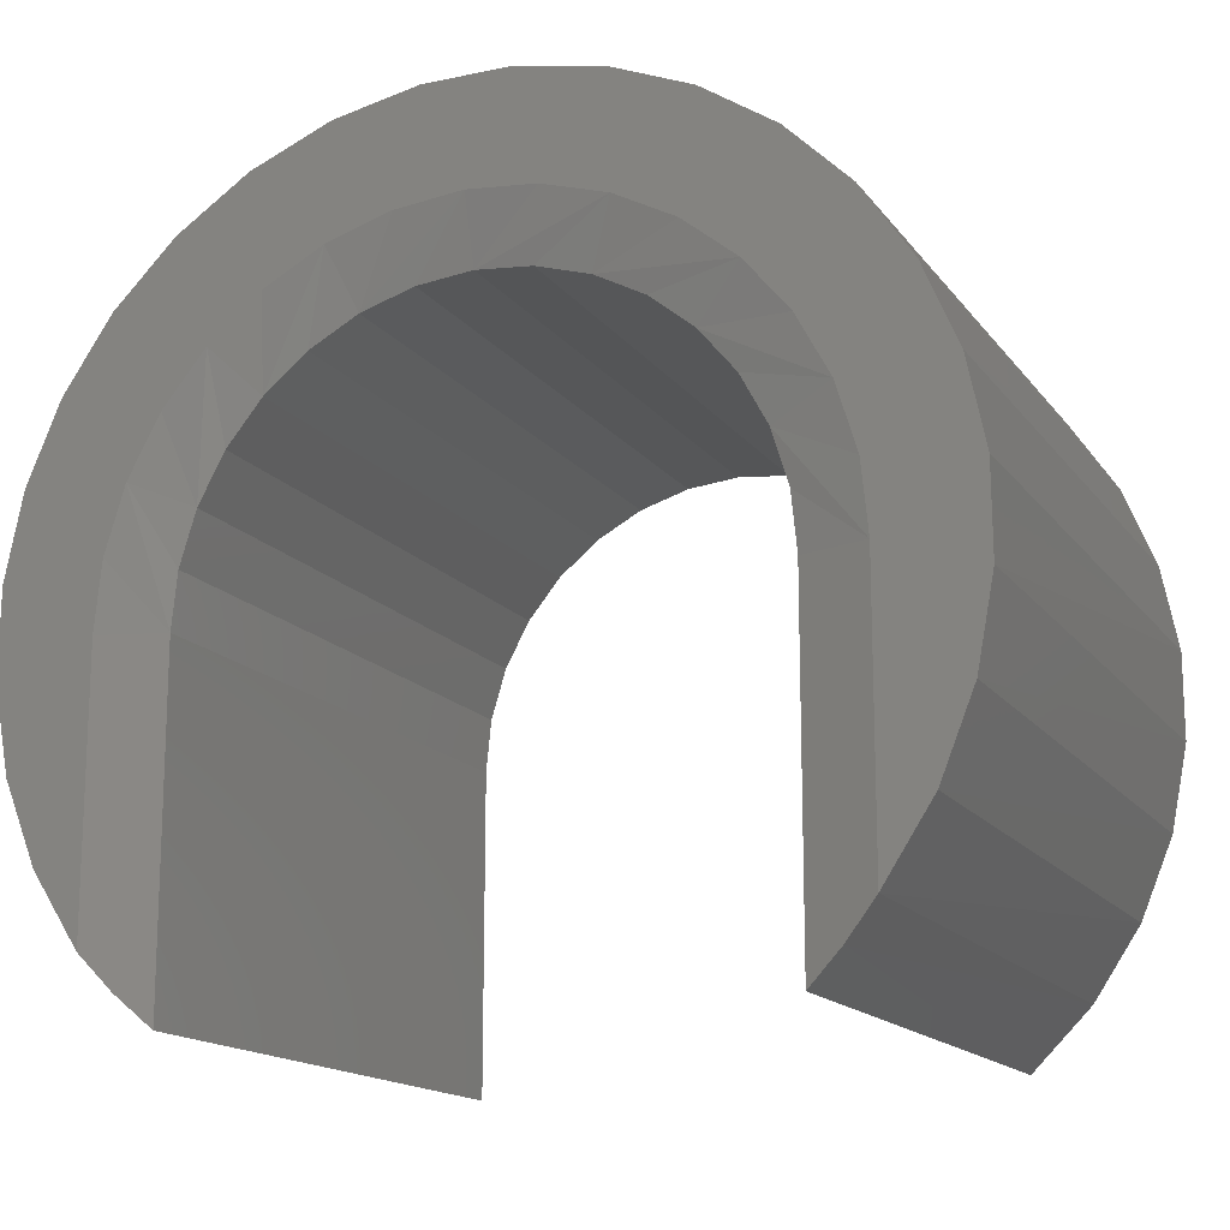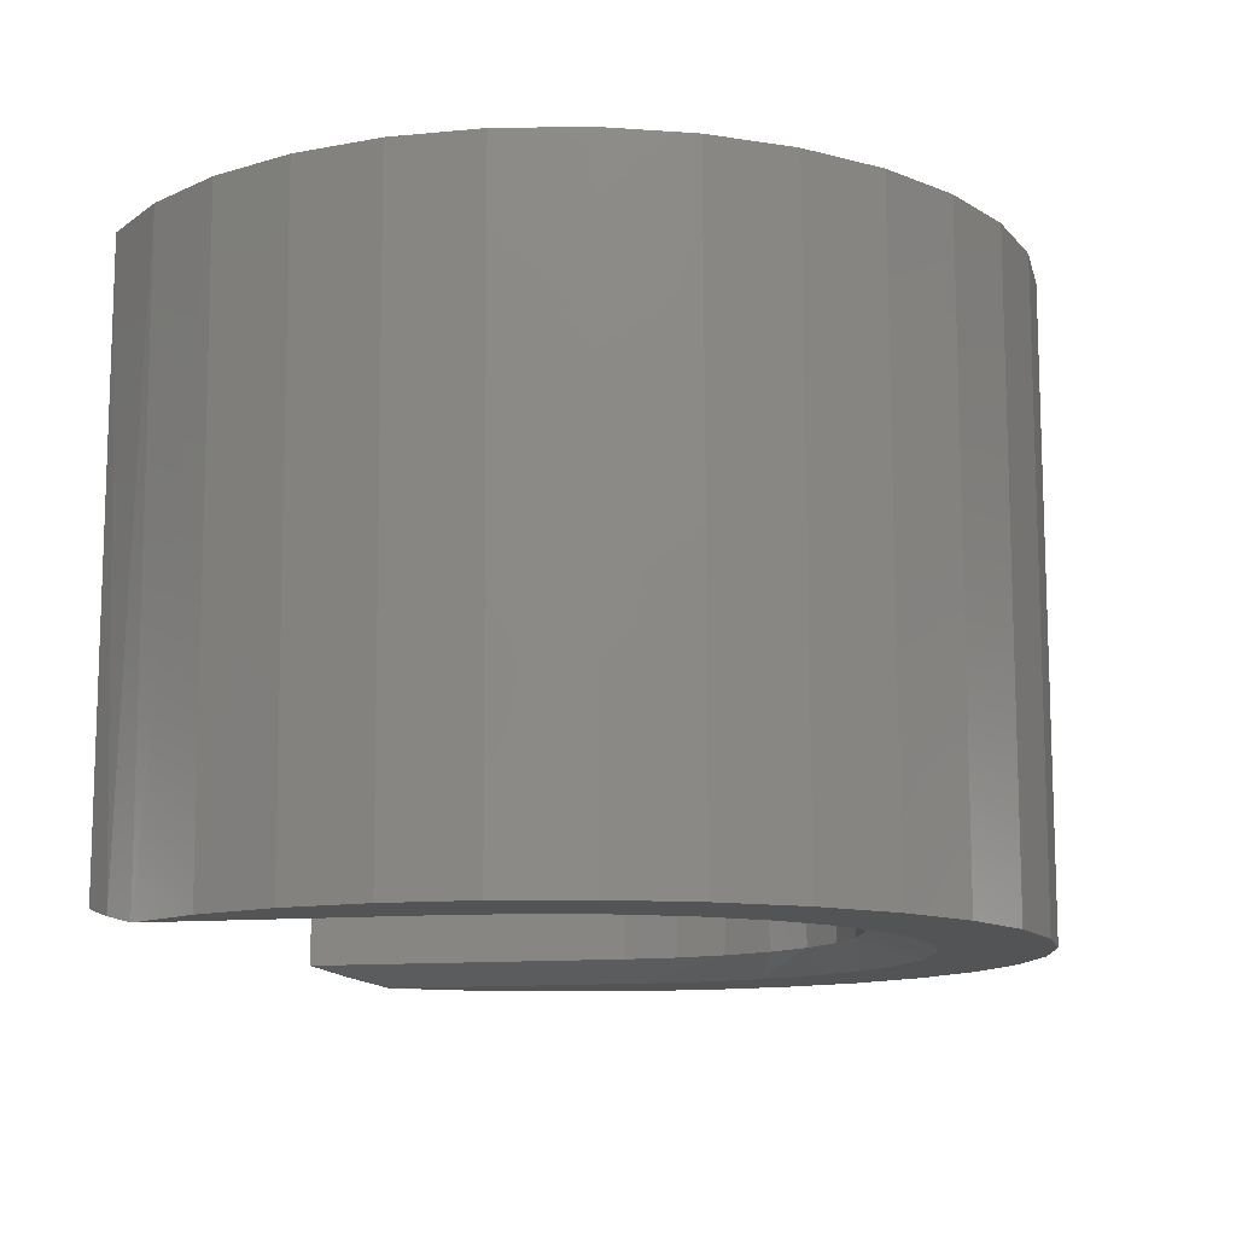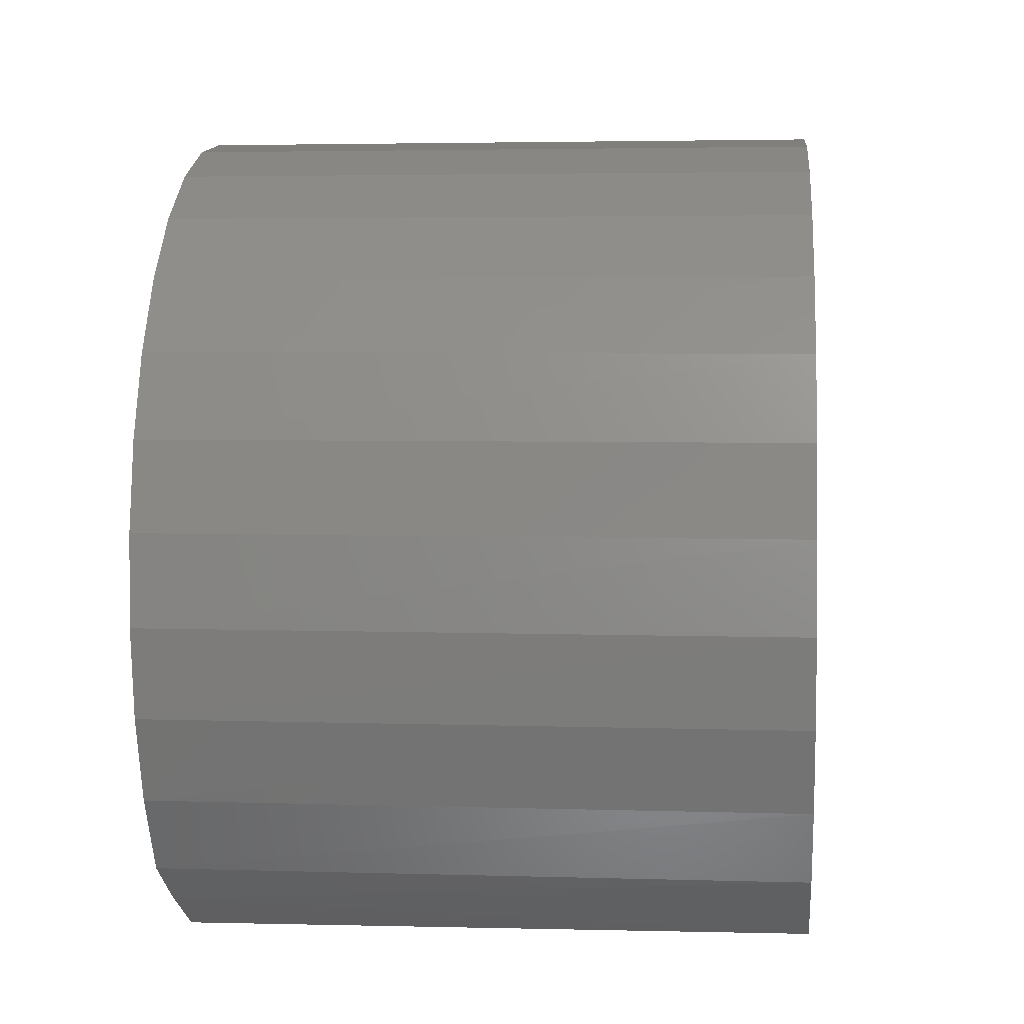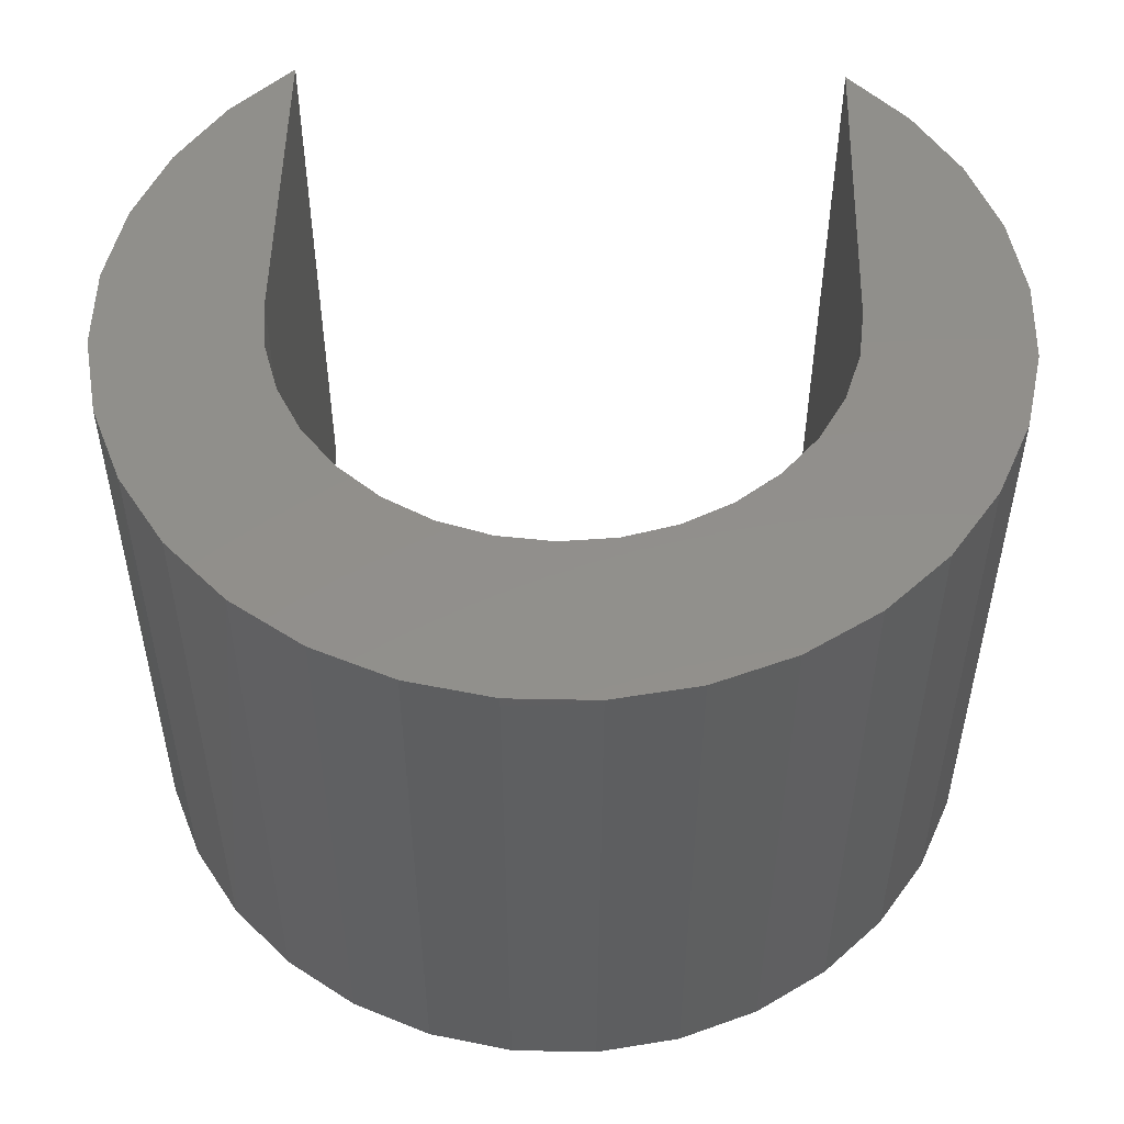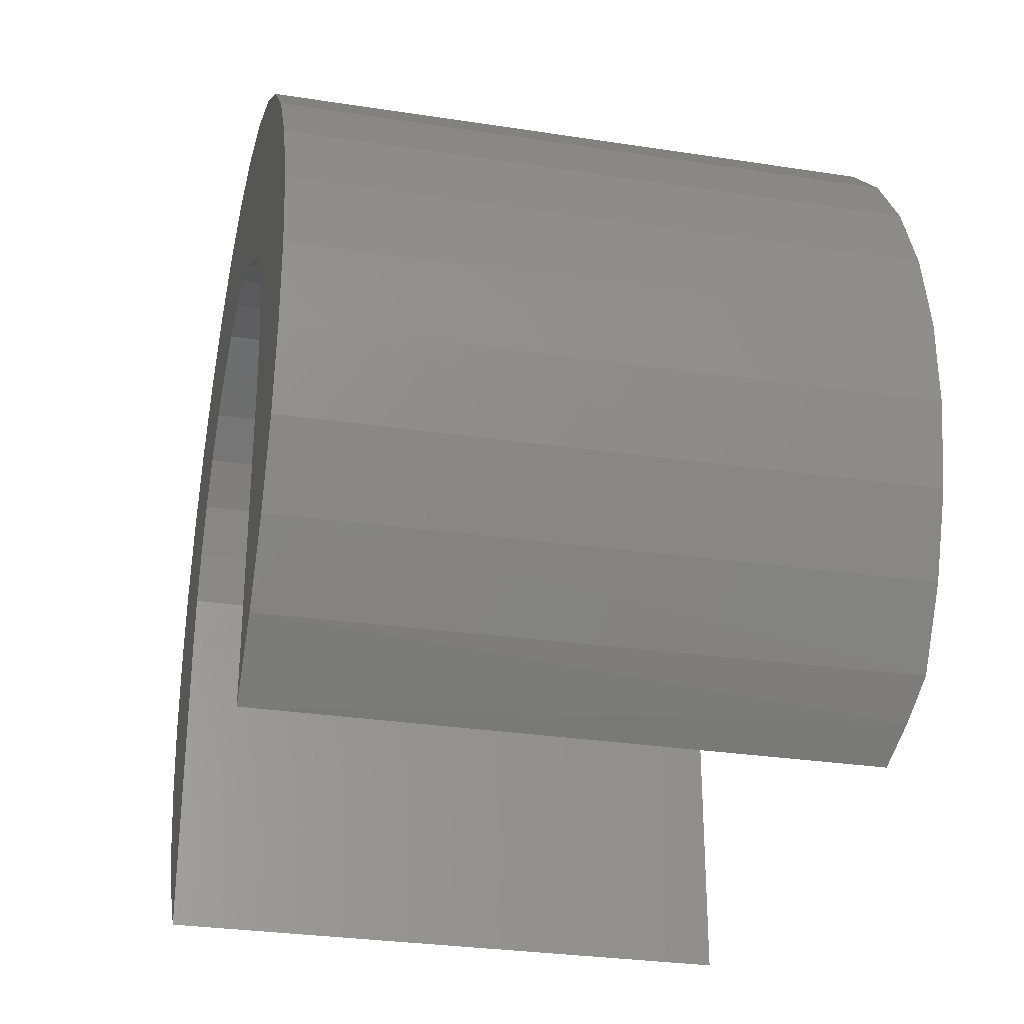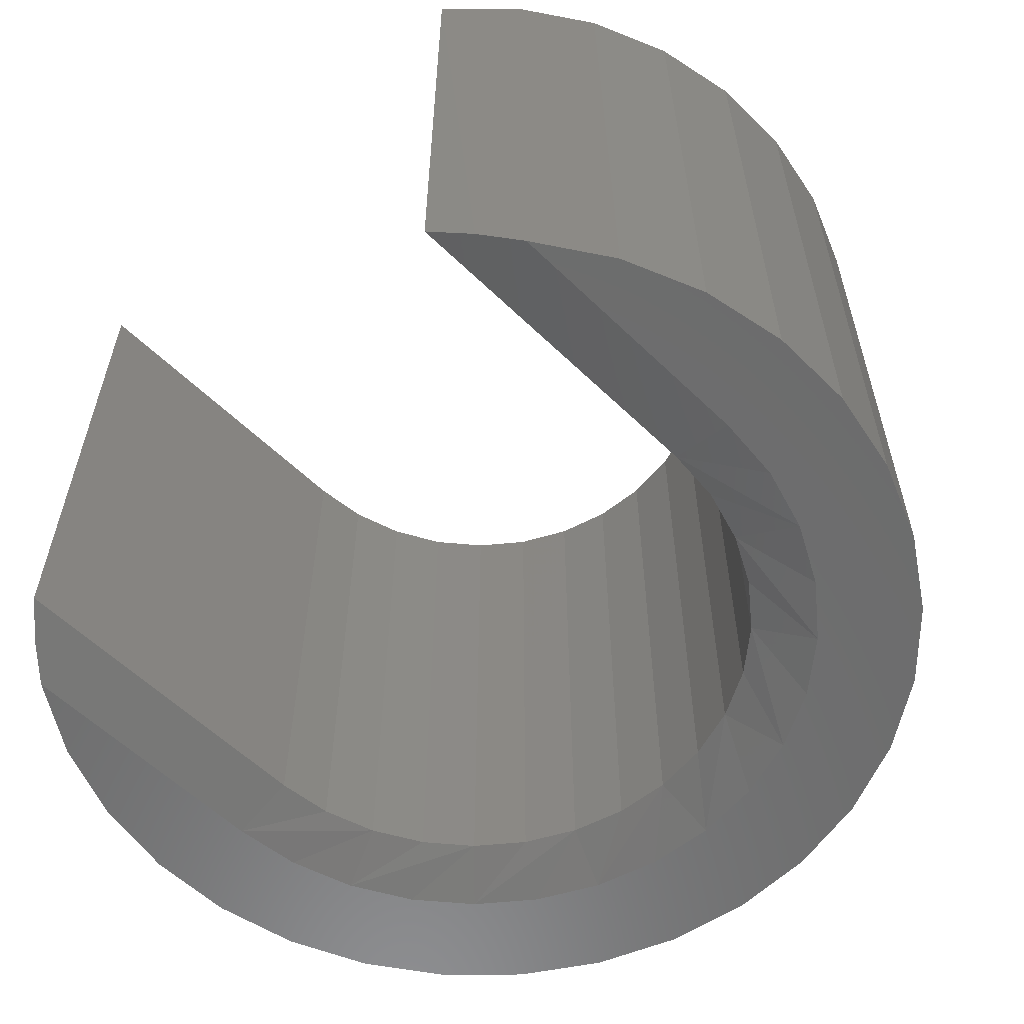
<metadata>
{"format":"stl","ext":"stl","renderer":"f3d","projection":"perspective","resolution":1024,"background":"white","views":[{"elev":-15.5,"azim":-156.2,"up":"+Y"},{"elev":-12.1,"azim":103.0,"up":"+Z"},{"elev":2.3,"azim":-85.0,"up":"+Y"},{"elev":51.5,"azim":-178.8,"up":"+Z"},{"elev":-29.8,"azim":77.3,"up":"+Y"},{"elev":-58.5,"azim":45.1,"up":"+Z"}]}
</metadata>
<code>
# stl→obj: 105 verts, 206 faces
v -0.228 0.3464 0
v -0.4089 0.3509 0
v -0.1557 0.3851 0
v 0.08619 0.4089 0
v 0.004523 0.4169 0
v 0.3436 0.4246 0
v 0.1647 0.3851 0
v -0.3345 0.4246 0
v -0.2473 0.4825 0
v 0.2564 0.4825 0
v -0.07714 0.4089 0
v 0.4231 -0.3273 0
v 0.4231 -0.001645 0
v 0.539 -0.03964 0
v 0.5195 -0.1425 0
v 0.4804 -0.2396 0
v 0.05687 0.5427 0
v 0.1596 0.5224 0
v -0.04782 0.5427 0
v -0.1505 0.5224 0
v -0.3822 0.1585 0
v -0.5081 0.1676 0
v -0.3435 0.2309 0
v -0.4674 0.2641 0
v -0.2915 0.2943 0
v -0.4713 -0.2396 0
v -0.5104 -0.1425 0
v -0.4141 -0.3273 0
v -0.53 -0.03964 0
v -0.4141 -0.001645 0
v -0.5292 0.06505 0
v -0.406 0.08002 0
v 0.3912 0.1585 0
v 0.3526 0.2309 0
v 0.5171 0.1676 0
v 0.3005 0.2943 0
v 0.4765 0.2641 0
v 0.2371 0.3464 0
v 0.4179 0.3509 0
v 0.5382 0.06505 0
v 0.4151 0.08002 0
v 0.345 -0.4062 0.02344
v 0.345 -0.4062 0.75
v 0.345 -0.001645 0.02344
v 0.345 -0.001645 0.75
v 0.004523 0.3388 0.02344
v -0.0619 0.3323 0.75
v -0.0619 0.3323 0.02344
v -0.1258 0.3129 0.75
v -0.1258 0.3129 0.02344
v -0.1846 0.2814 0.75
v -0.1846 0.2814 0.02344
v -0.2362 0.2391 0.75
v -0.2362 0.2391 0.02344
v -0.2786 0.1875 0.75
v -0.2786 0.1875 0.02344
v -0.31 0.1286 0.75
v -0.31 0.1286 0.02344
v -0.3294 0.06478 0.75
v -0.3294 0.06478 0.02344
v -0.3359 -0.001645 0.75
v -0.3359 -0.001645 0.02344
v 0.004523 0.3388 0.75
v 0.07094 0.3323 0.02344
v 0.07094 0.3323 0.75
v 0.1348 0.3129 0.02344
v 0.1348 0.3129 0.75
v 0.1937 0.2814 0.02344
v 0.1937 0.2814 0.75
v 0.2453 0.2391 0.02344
v 0.2453 0.2391 0.75
v 0.2876 0.1875 0.02344
v 0.2876 0.1875 0.75
v 0.3191 0.1286 0.02344
v 0.3191 0.1286 0.75
v 0.3384 0.06478 0.02344
v 0.3384 0.06478 0.75
v -0.3359 -0.4062 0.02344
v -0.3359 -0.4062 0.75
v -0.4688 -0.2444 0.75
v -0.509 -0.1472 0.75
v -0.5296 -0.044 0.75
v -0.5296 0.06121 0.75
v -0.509 0.1644 0.75
v -0.4688 0.2616 0.75
v -0.4103 0.3491 0.75
v -0.3359 0.4235 0.75
v -0.2485 0.4819 0.75
v 0.2575 0.4819 0.75
v 0.345 0.4235 0.75
v 0.4194 0.3491 0.75
v 0.4778 0.2616 0.75
v 0.5181 0.1644 0.75
v 0.5386 0.06121 0.75
v 0.5386 -0.044 0.75
v 0.5181 -0.1472 0.75
v 0.4778 -0.2444 0.75
v 0.4194 -0.3319 0.75
v 0.386 -0.3689 0.01113
v -0.377 -0.3689 0.01113
v -0.4103 -0.3319 0.75
v -0.1513 0.5222 0.75
v -0.04808 0.5427 0.75
v 0.05713 0.5427 0.75
v 0.1603 0.5222 0.75
f 1 2 3
f 4 5 6
f 7 4 6
f 8 9 10
f 8 10 6
f 8 6 5
f 8 5 11
f 8 11 3
f 8 3 2
f 12 13 14
f 12 14 15
f 12 15 16
f 17 18 19
f 19 18 20
f 18 10 20
f 20 10 9
f 21 22 23
f 23 22 24
f 23 24 25
f 25 24 2
f 25 2 1
f 26 27 28
f 28 27 29
f 28 29 30
f 30 29 31
f 30 31 32
f 32 31 22
f 32 22 21
f 33 34 35
f 35 34 36
f 35 36 37
f 37 36 38
f 37 38 39
f 39 38 7
f 39 7 6
f 35 40 33
f 33 40 41
f 40 14 41
f 41 14 13
f 42 43 44
f 44 43 45
f 46 47 48
f 48 47 49
f 48 49 50
f 50 49 51
f 50 51 52
f 52 51 53
f 52 53 54
f 54 53 55
f 54 55 56
f 56 55 57
f 56 57 58
f 58 57 59
f 58 59 60
f 60 59 61
f 60 61 62
f 47 46 63
f 63 46 64
f 63 64 65
f 65 64 66
f 65 66 67
f 67 66 68
f 67 68 69
f 69 68 70
f 69 70 71
f 71 70 72
f 71 72 73
f 73 72 74
f 73 74 75
f 75 74 76
f 75 76 77
f 77 76 44
f 77 44 45
f 62 61 78
f 78 61 79
f 26 80 81
f 26 81 27
f 27 81 82
f 27 82 29
f 29 82 83
f 29 83 31
f 31 83 84
f 31 84 22
f 22 84 85
f 22 85 24
f 24 85 86
f 24 86 2
f 2 86 87
f 2 87 8
f 8 87 88
f 8 88 9
f 89 90 6
f 39 6 90
f 90 91 39
f 37 39 91
f 91 92 37
f 35 37 92
f 92 93 35
f 40 35 93
f 93 94 40
f 14 40 94
f 94 95 14
f 15 14 95
f 95 96 15
f 16 15 96
f 96 97 16
f 12 16 97
f 12 97 98
f 12 98 99
f 28 100 101
f 28 101 80
f 28 80 26
f 101 100 79
f 79 100 78
f 9 88 20
f 20 88 102
f 20 102 19
f 19 102 103
f 19 103 17
f 17 103 104
f 17 104 18
f 18 104 105
f 18 105 10
f 10 105 89
f 10 89 6
f 42 99 43
f 43 99 98
f 100 28 78
f 78 28 30
f 78 30 62
f 99 42 12
f 12 42 44
f 12 44 13
f 32 21 58
f 44 41 13
f 34 33 74
f 38 36 70
f 4 7 66
f 11 5 46
f 1 3 50
f 23 25 54
f 32 58 30
f 30 58 60
f 30 60 62
f 41 44 33
f 33 44 76
f 33 76 74
f 34 74 36
f 36 74 72
f 36 72 70
f 38 70 7
f 7 70 68
f 7 68 66
f 4 66 5
f 5 66 64
f 5 64 46
f 11 46 3
f 3 46 48
f 3 48 50
f 1 50 25
f 25 50 52
f 25 52 54
f 23 54 21
f 21 54 56
f 21 56 58
f 91 63 65
f 91 65 67
f 86 85 49
f 86 49 47
f 86 47 63
f 86 63 91
f 86 91 90
f 86 90 87
f 79 61 82
f 79 82 81
f 79 81 80
f 79 80 101
f 43 98 97
f 43 97 96
f 43 96 95
f 43 95 45
f 104 103 105
f 105 103 102
f 105 102 89
f 89 102 88
f 89 88 90
f 90 88 87
f 84 53 85
f 85 53 51
f 85 51 49
f 83 57 84
f 84 57 55
f 84 55 53
f 82 61 83
f 83 61 59
f 83 59 57
f 91 67 92
f 92 67 69
f 92 69 93
f 93 69 71
f 93 71 73
f 93 73 94
f 94 73 75
f 94 75 77
f 45 95 77
f 77 95 94

</code>
